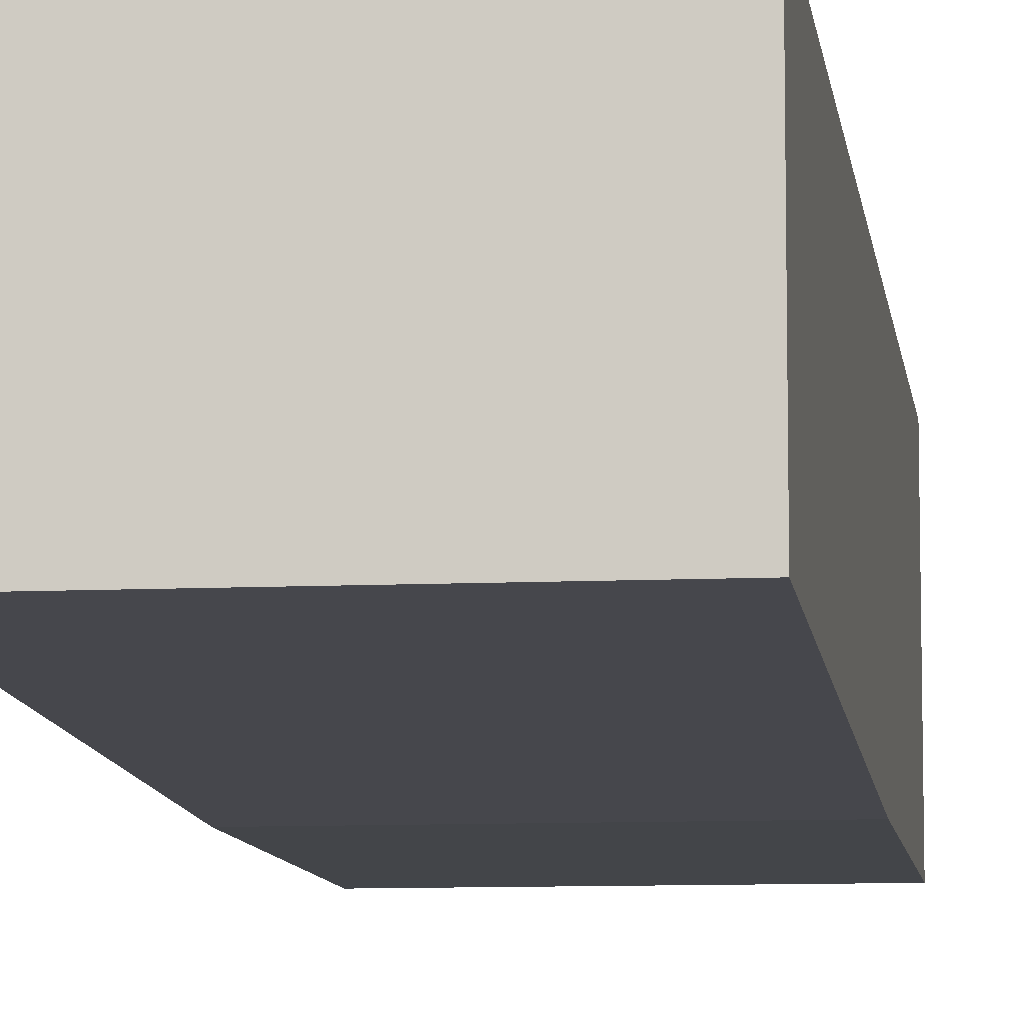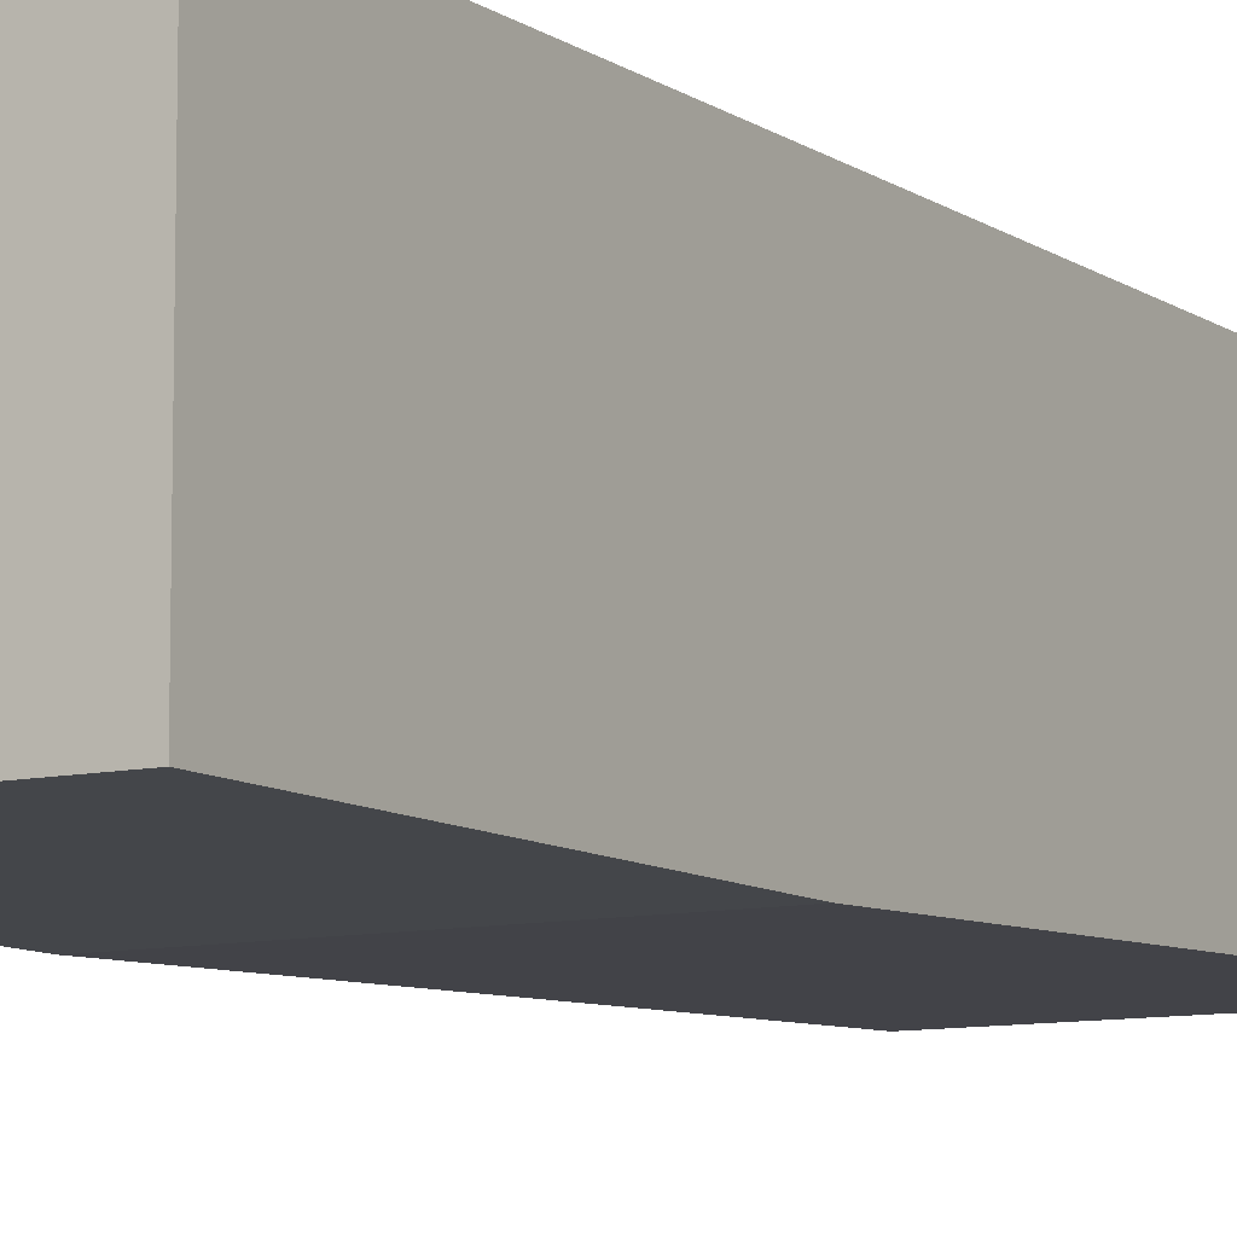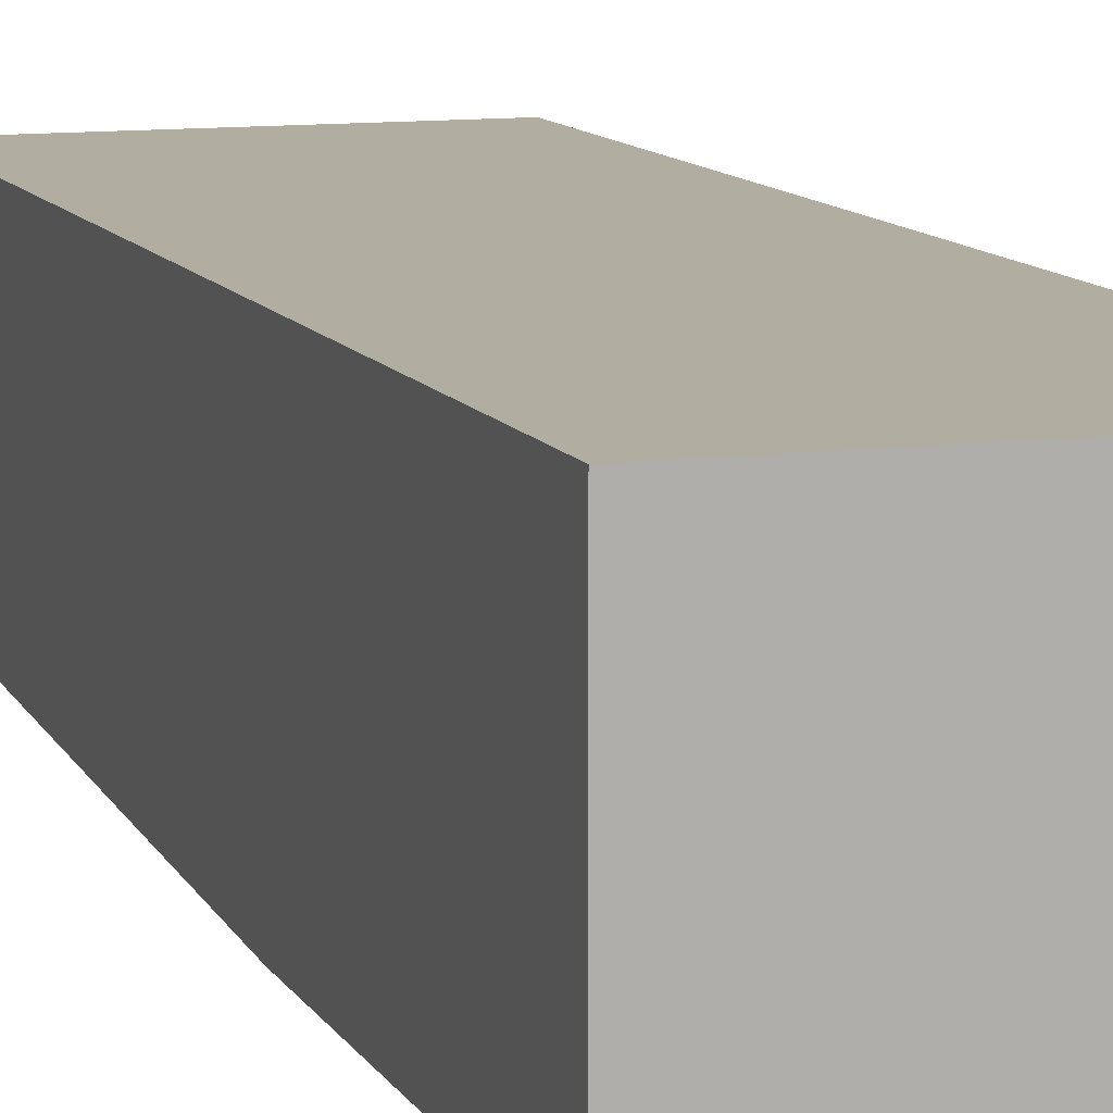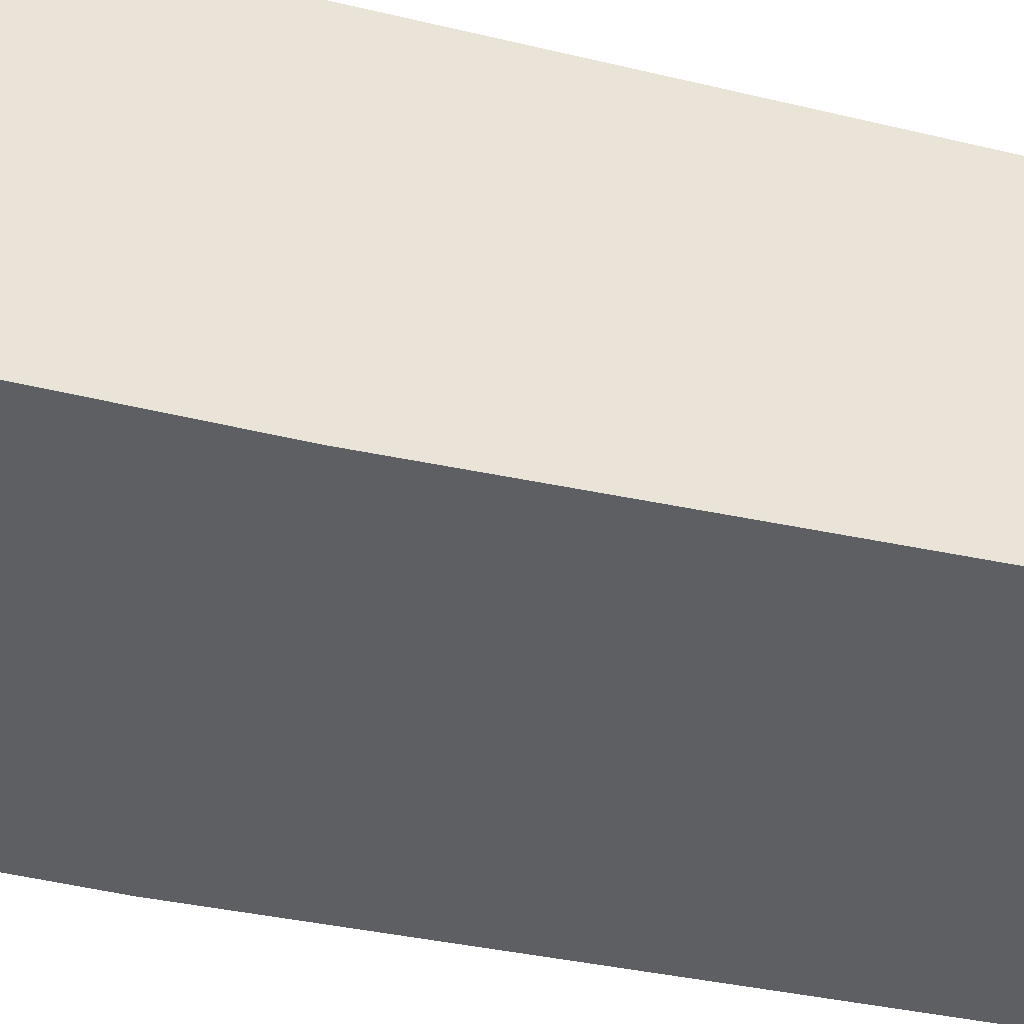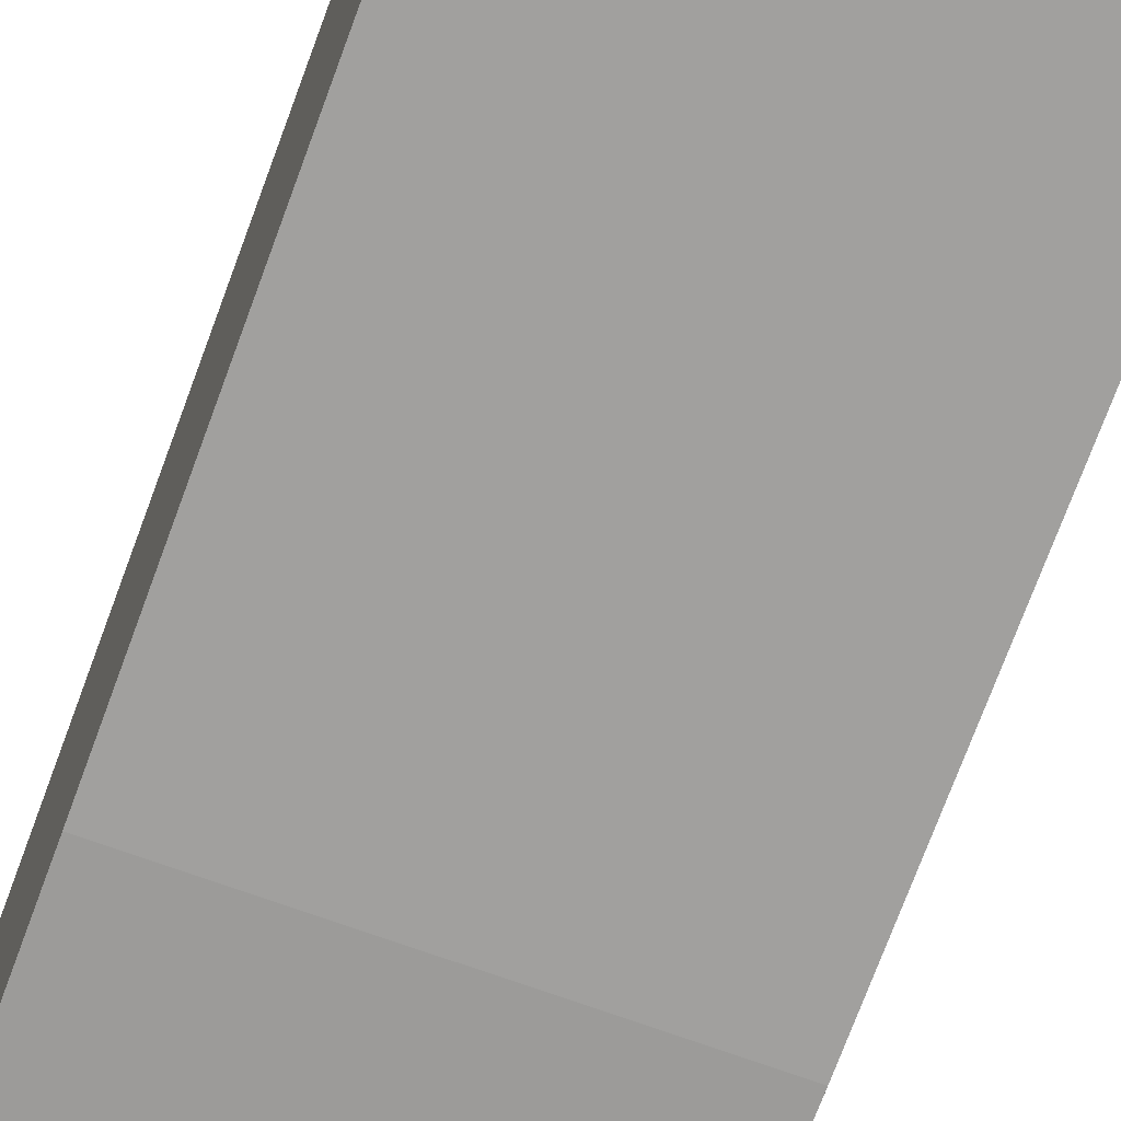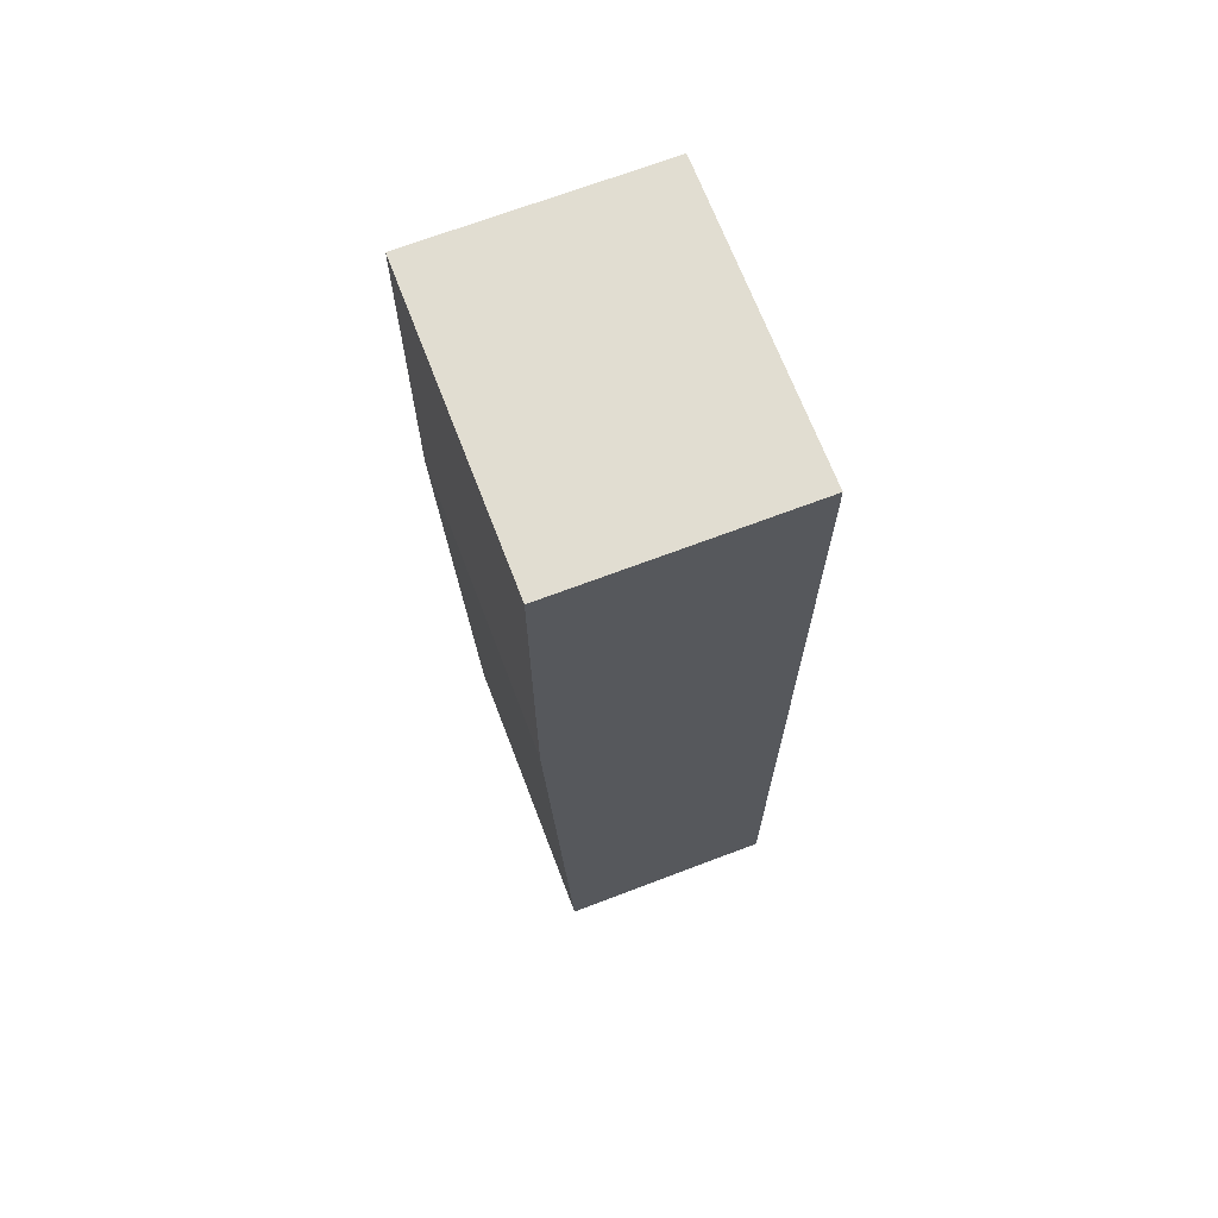
<metadata>
{"format":"obj","ext":"obj","renderer":"f3d","projection":"perspective","resolution":1024,"background":"white","views":[{"elev":-8.9,"azim":7.4,"up":"+Z"},{"elev":-9.4,"azim":-149.2,"up":"+Z"},{"elev":10.5,"azim":161.6,"up":"+Z"},{"elev":-40.6,"azim":-107.1,"up":"+Z"},{"elev":-69.7,"azim":-20.1,"up":"+Z"},{"elev":68.8,"azim":-110.9,"up":"+Y"}]}
</metadata>
<code>
o Tenon_keys1/Tenon_keys/mesh63/mesh63-geometry#mesh63-geometry
v -0.1648 -0.6033 -0.3614
v -0.1648 -0.5156 -0.3414
v -0.1648 -0.6033 -0.3414
v -0.1648 -0.5156 -0.3633
v -0.1922 -0.6033 -0.3414
v -0.1922 -0.6033 -0.3614
v -0.1648 -0.5485 -0.3633
v -0.1922 -0.5156 -0.3633
v -0.1922 -0.5156 -0.3414
v -0.1922 -0.5485 -0.3633
f 1 2 3
f 2 1 4
f 3 2 1
f 4 1 2
f 2 5 3
f 3 5 2
f 3 6 1
f 1 6 3
f 4 1 7
f 7 1 4
f 8 2 4
f 4 2 8
f 5 2 9
f 9 2 5
f 6 3 5
f 5 3 6
f 10 1 6
f 6 1 10
f 1 10 7
f 7 10 1
f 7 8 4
f 4 8 7
f 2 8 9
f 9 8 2
f 9 6 5
f 5 6 9
f 6 8 10
f 10 8 6
f 8 7 10
f 10 7 8
f 6 9 8
f 8 9 6

</code>
